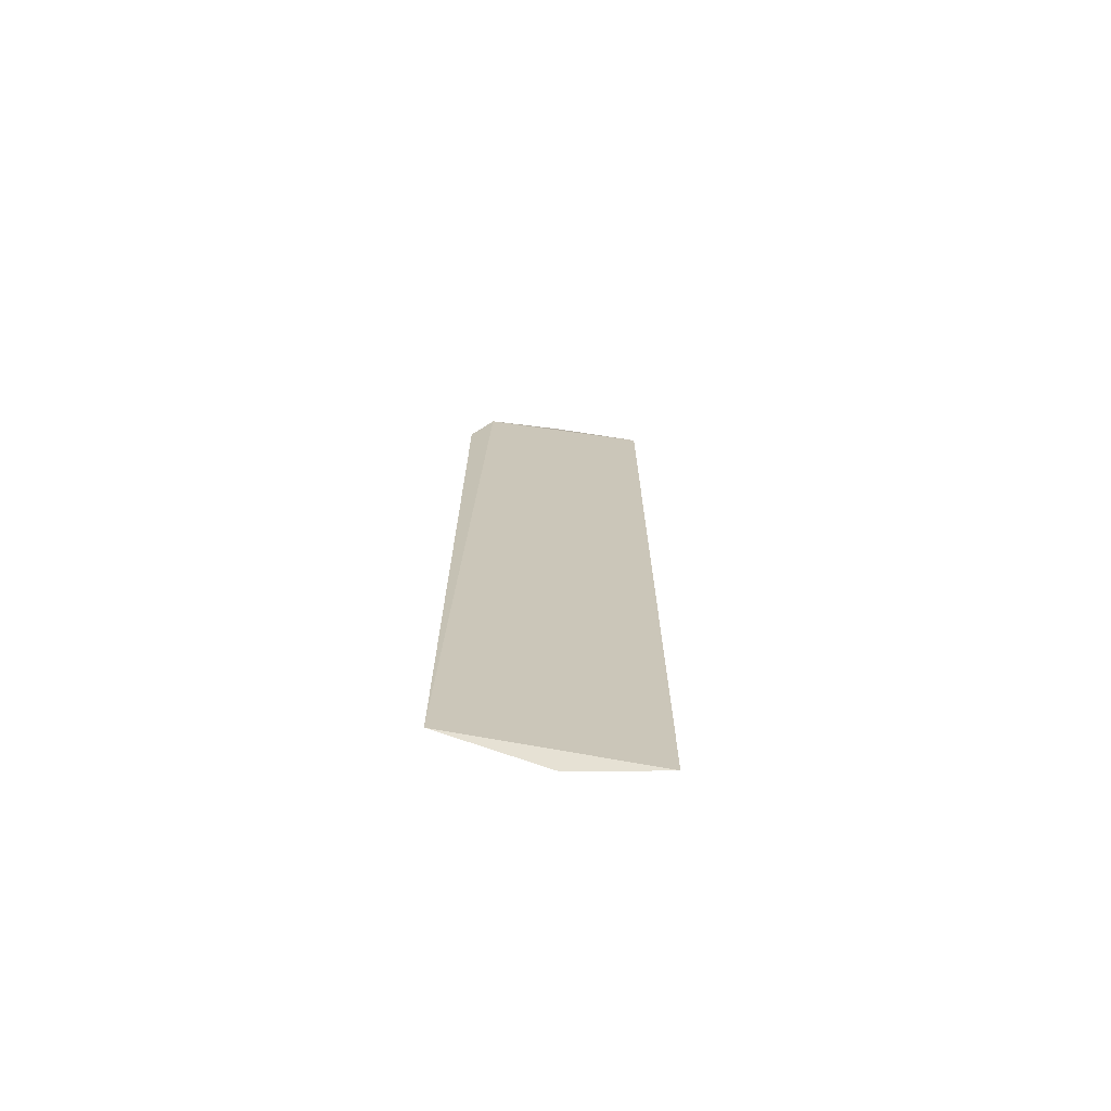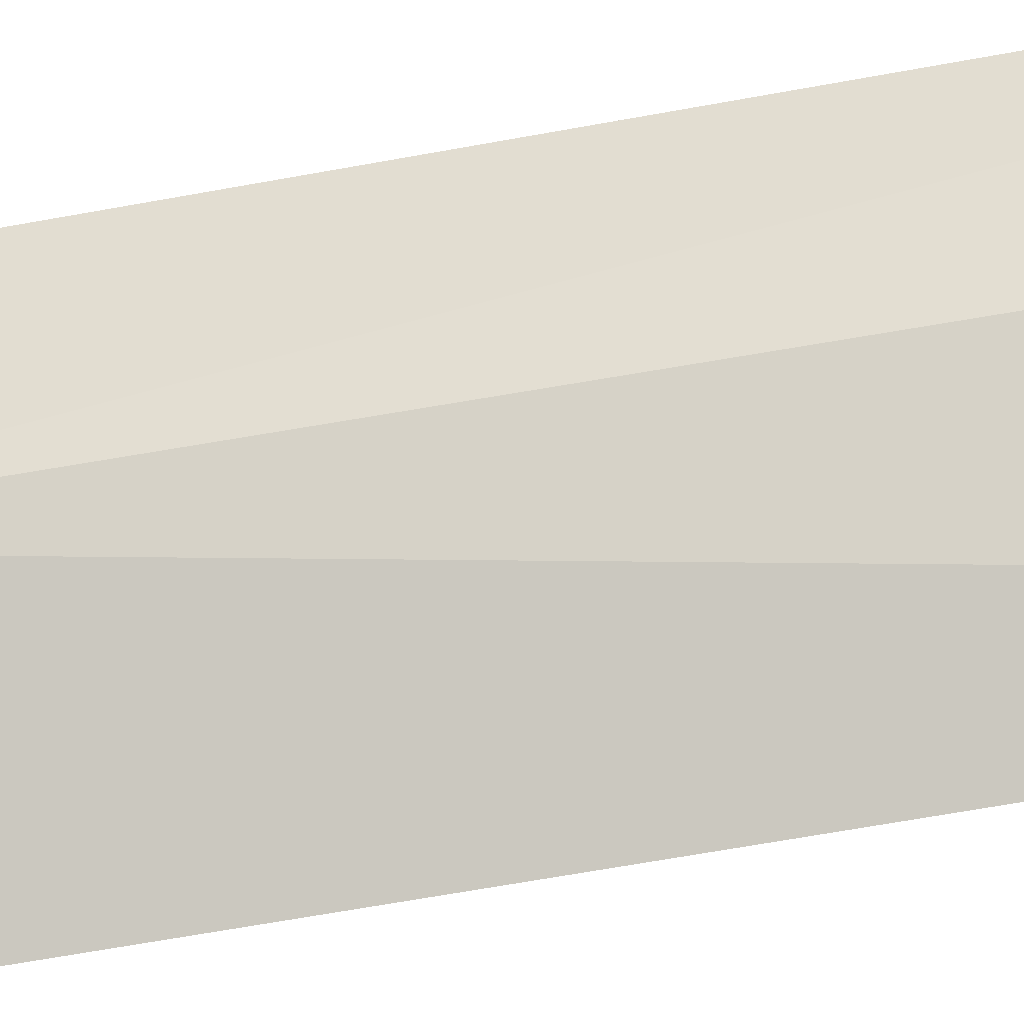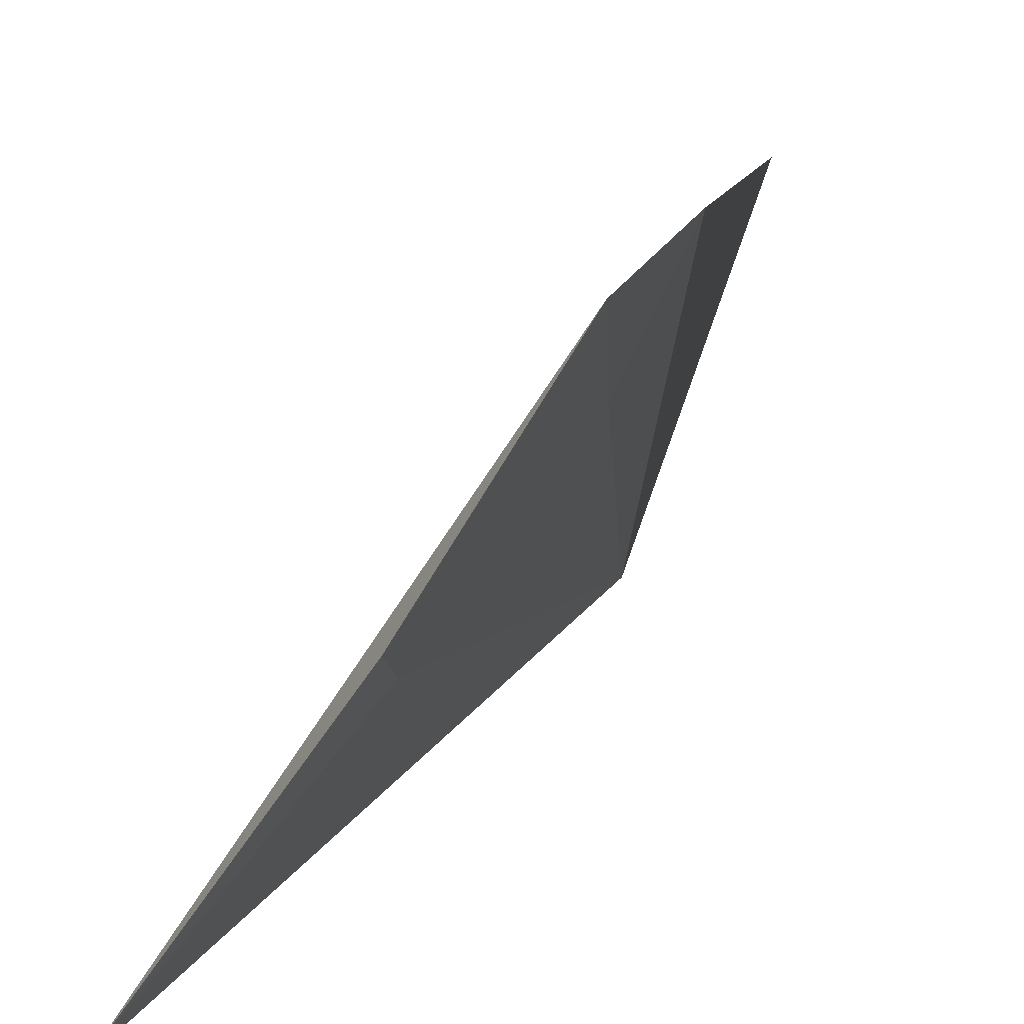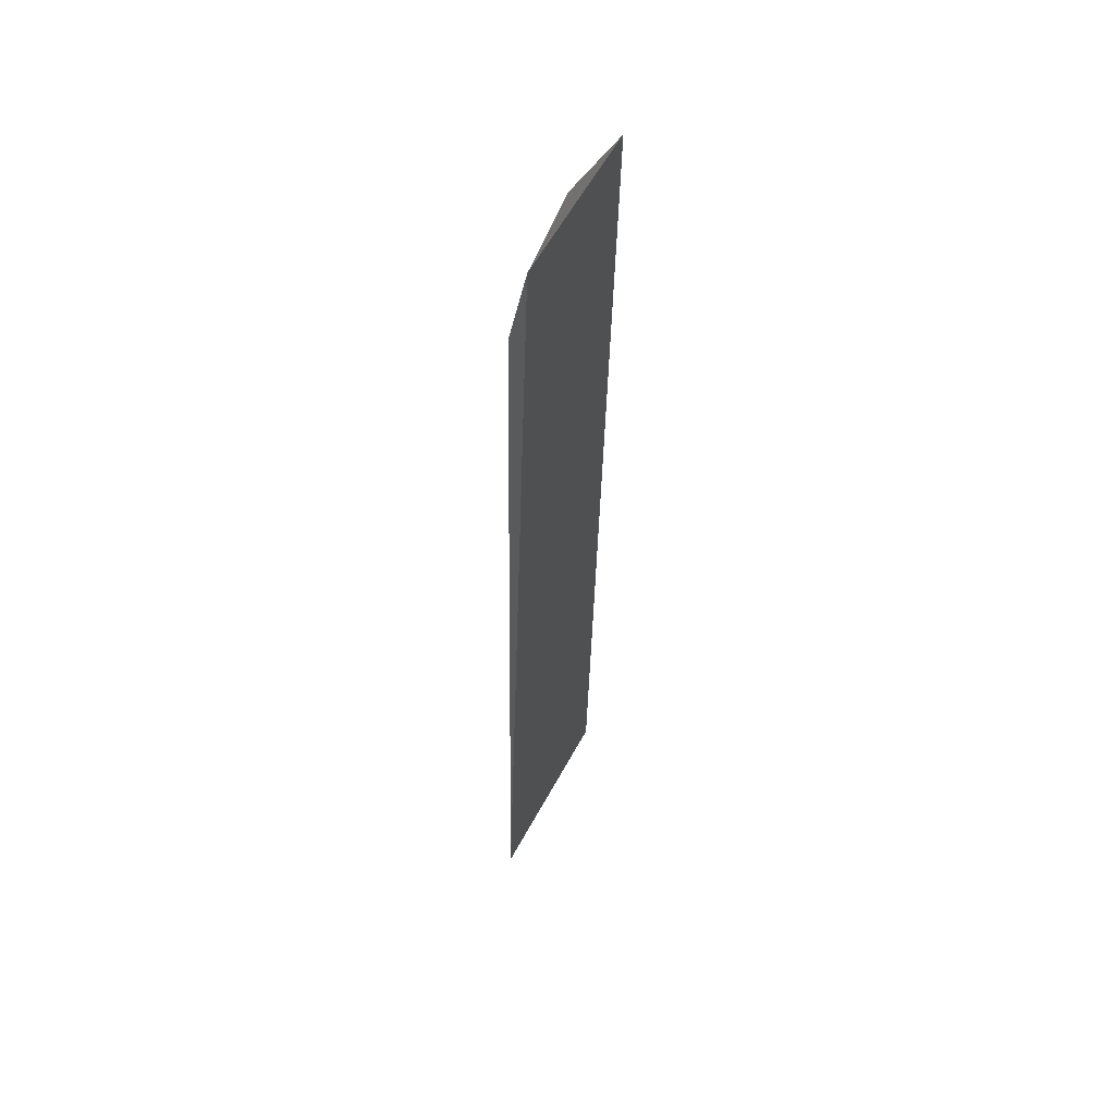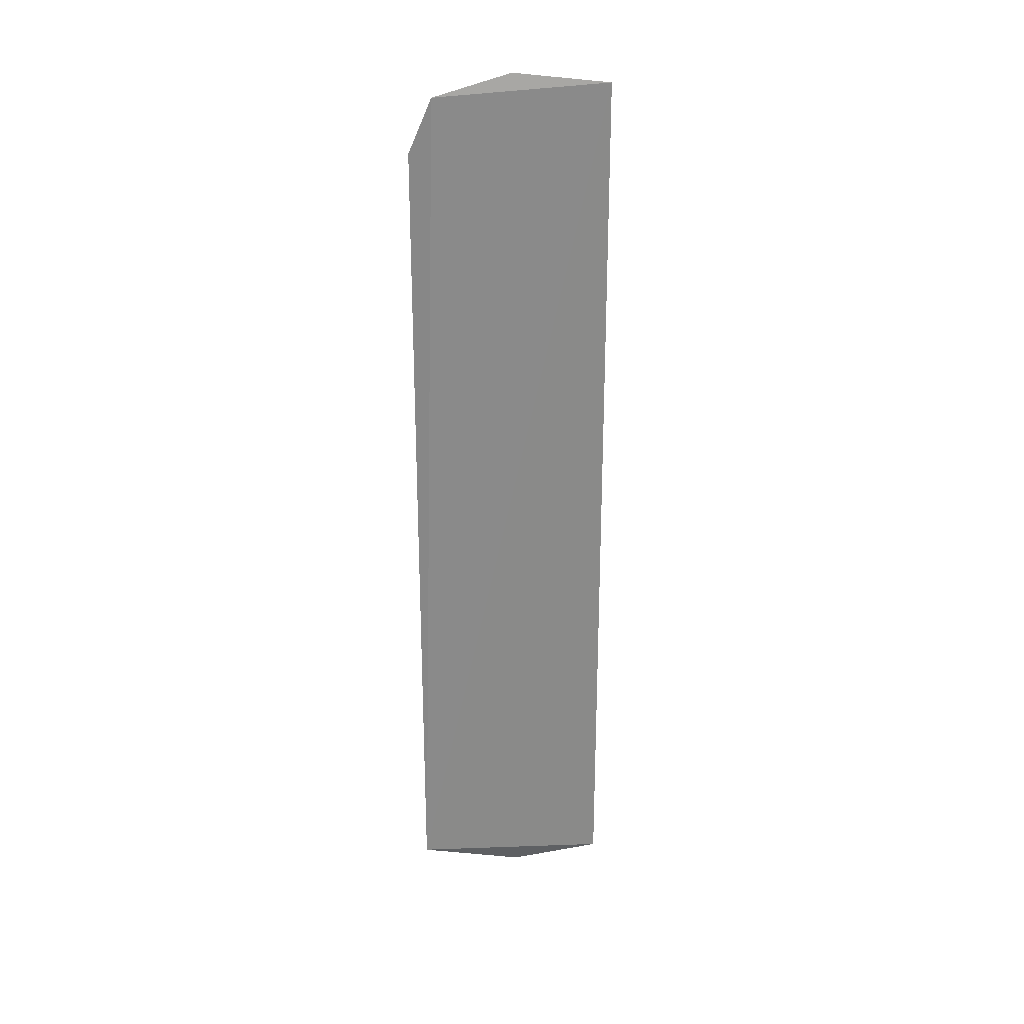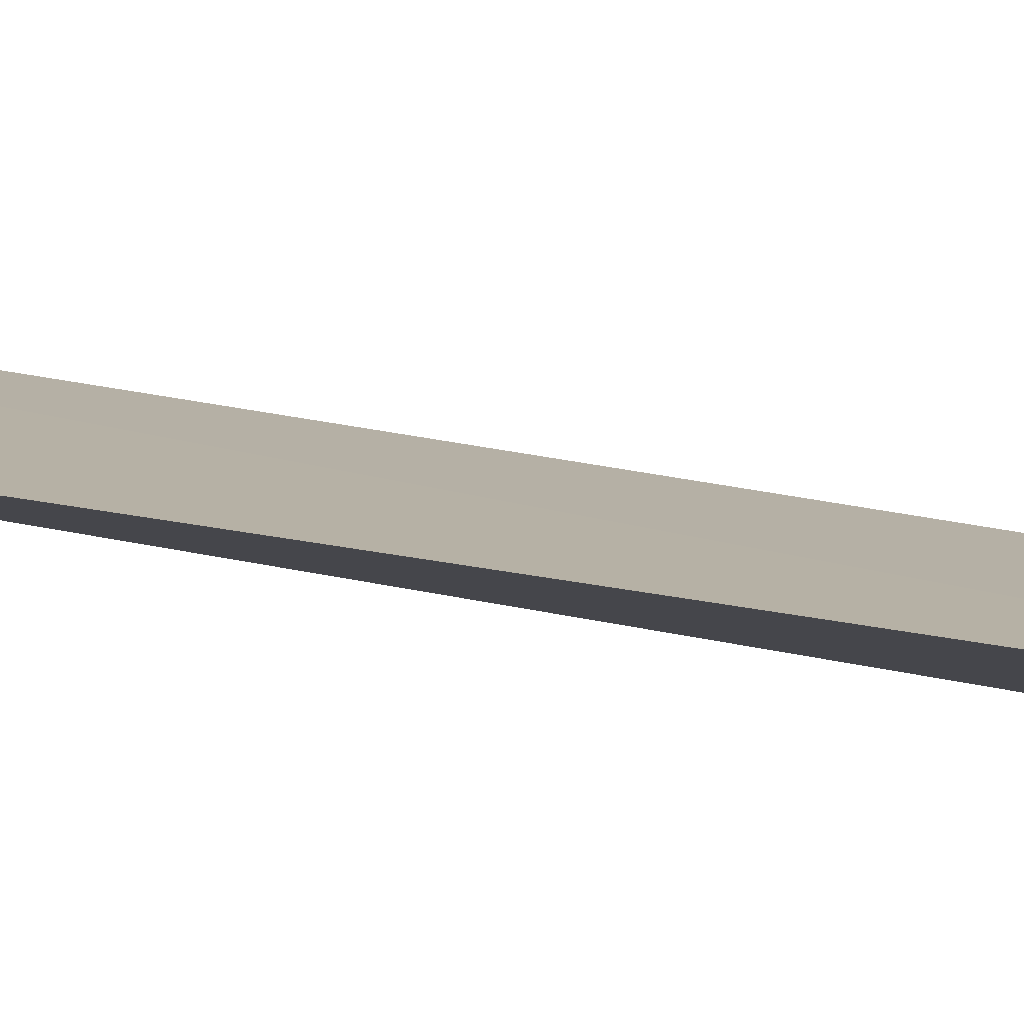
<metadata>
{"format":"obj","ext":"obj","renderer":"f3d","projection":"perspective","resolution":1024,"background":"white","views":[{"elev":-71.9,"azim":46.8,"up":"+Y"},{"elev":-56.6,"azim":-79.1,"up":"+Z"},{"elev":4.1,"azim":-178.0,"up":"+Z"},{"elev":51.2,"azim":-7.7,"up":"+Y"},{"elev":25.5,"azim":50.1,"up":"+Y"},{"elev":-46.2,"azim":76.0,"up":"+Z"}]}
</metadata>
<code>
v -0.03943 -0.009081 0.01286
v -0.0341 -0.05486 0.003304
v -0.04012 -0.05446 0.0123
v -0.03313 -0.005491 0.004222
v -0.03838 -0.01725 0.008255
v -0.03844 -0.006091 0.01201
v -0.03829 -0.05421 0.008416
v -0.03839 -0.009263 0.01079
v -0.03724 -0.05586 0.007222
v -0.0362 -0.004917 0.008443
v -0.03627 -0.006523 0.008061
f 3 2 4
f 5 4 2
f 5 3 1
f 6 1 3
f 6 3 4
f 7 5 2
f 7 3 5
f 8 5 1
f 8 1 6
f 9 7 2
f 9 2 3
f 9 3 7
f 10 8 6
f 10 6 4
f 11 10 4
f 11 4 5
f 11 5 8
f 11 8 10

</code>
